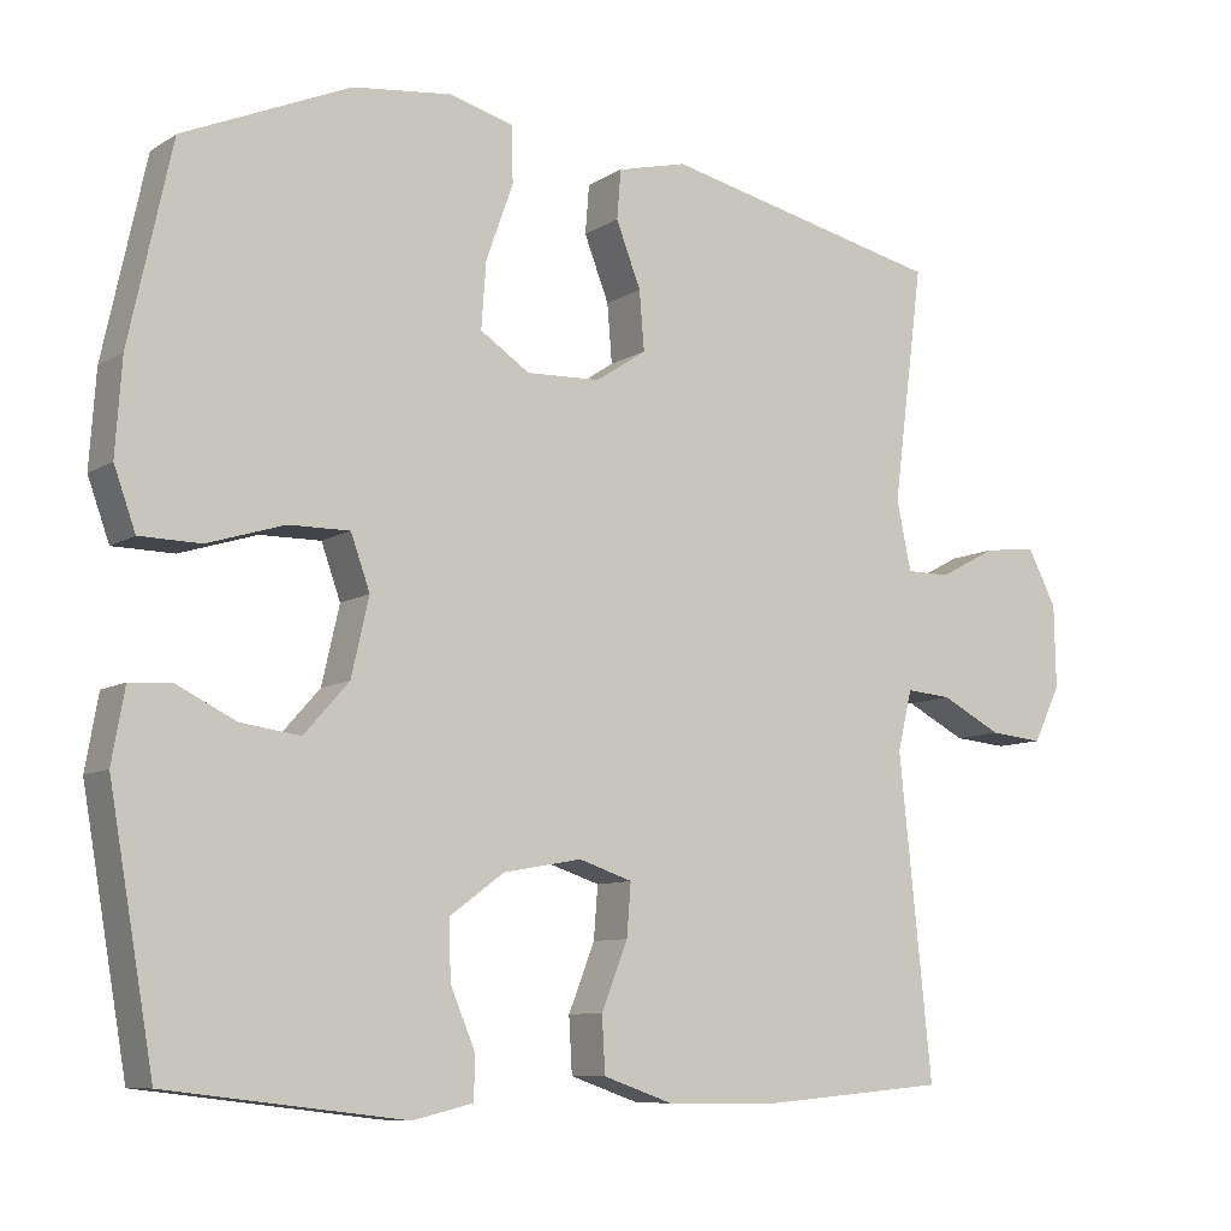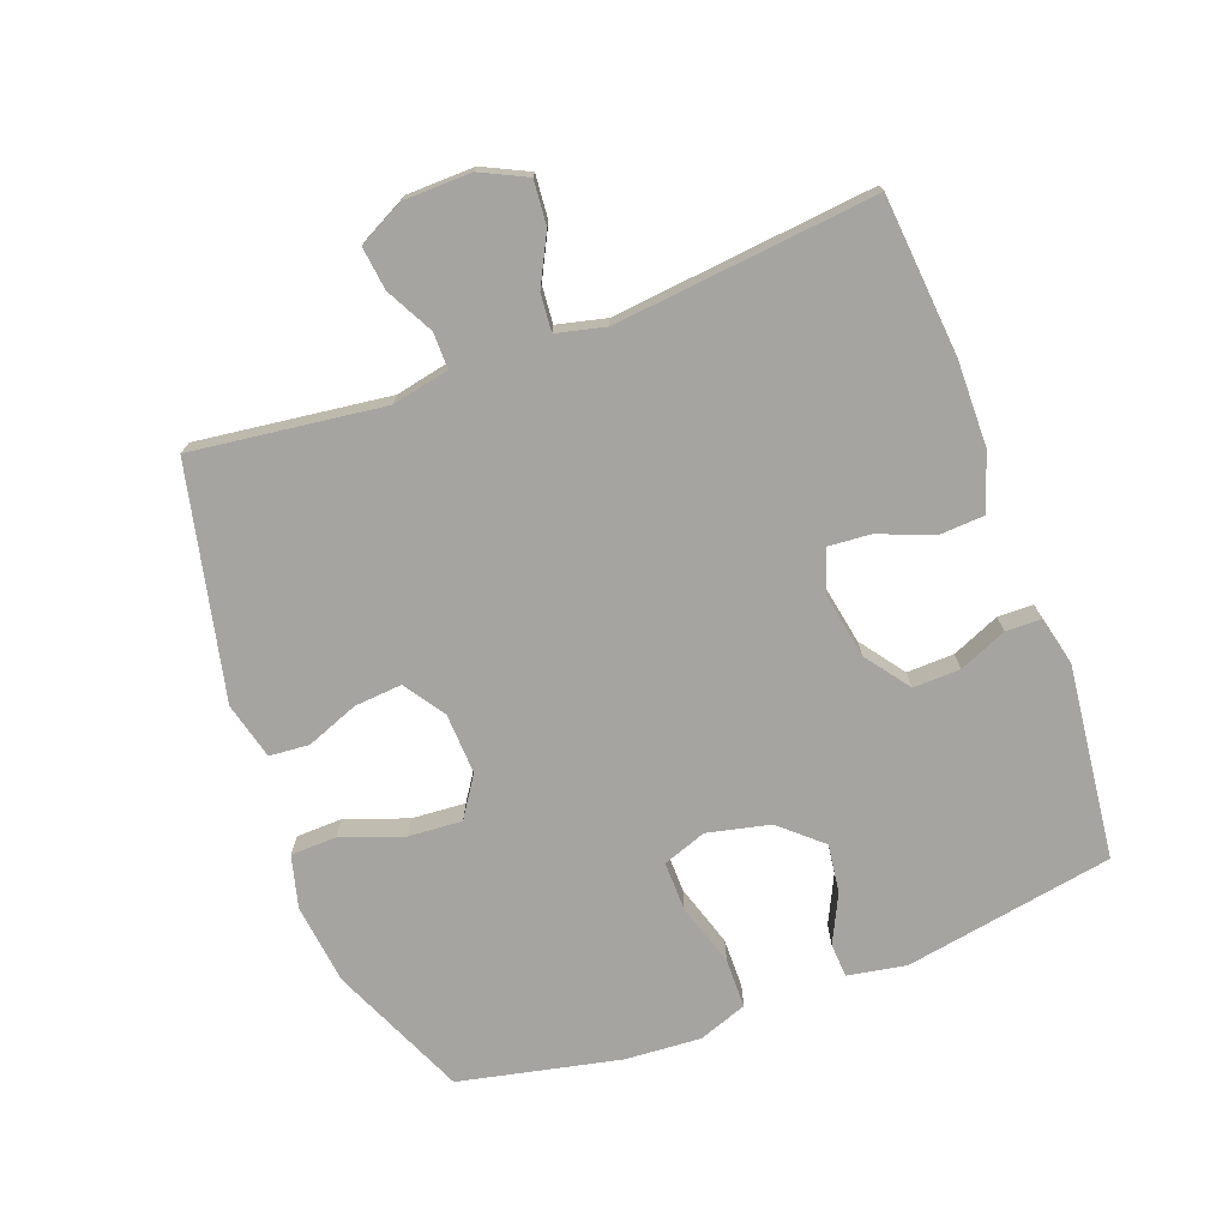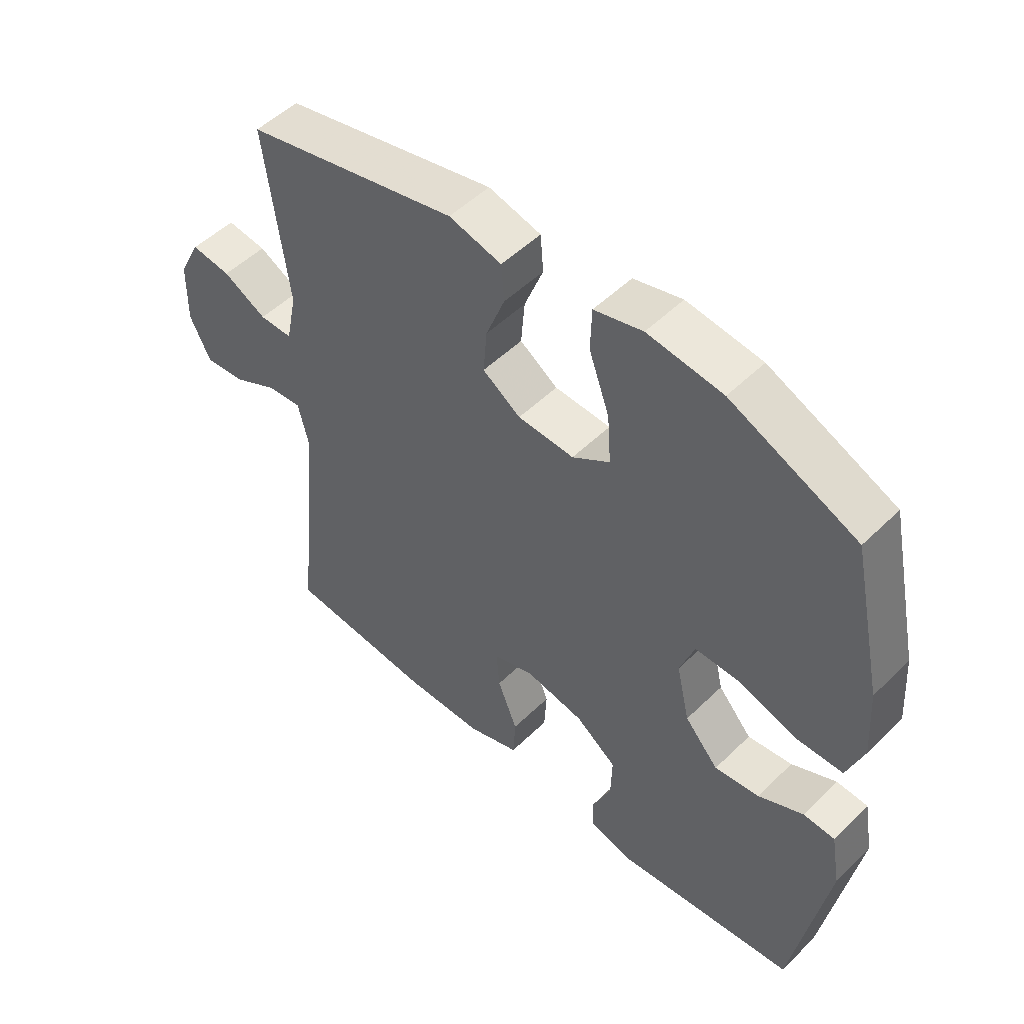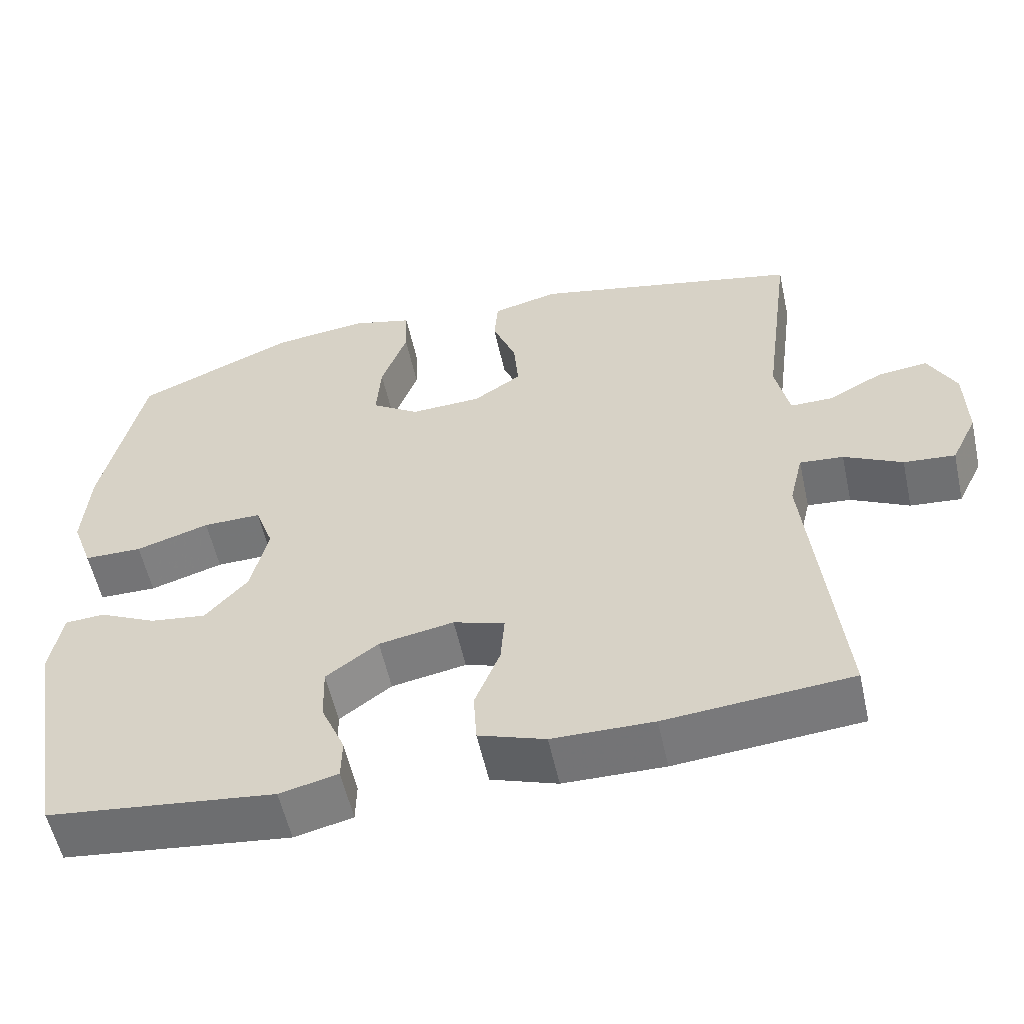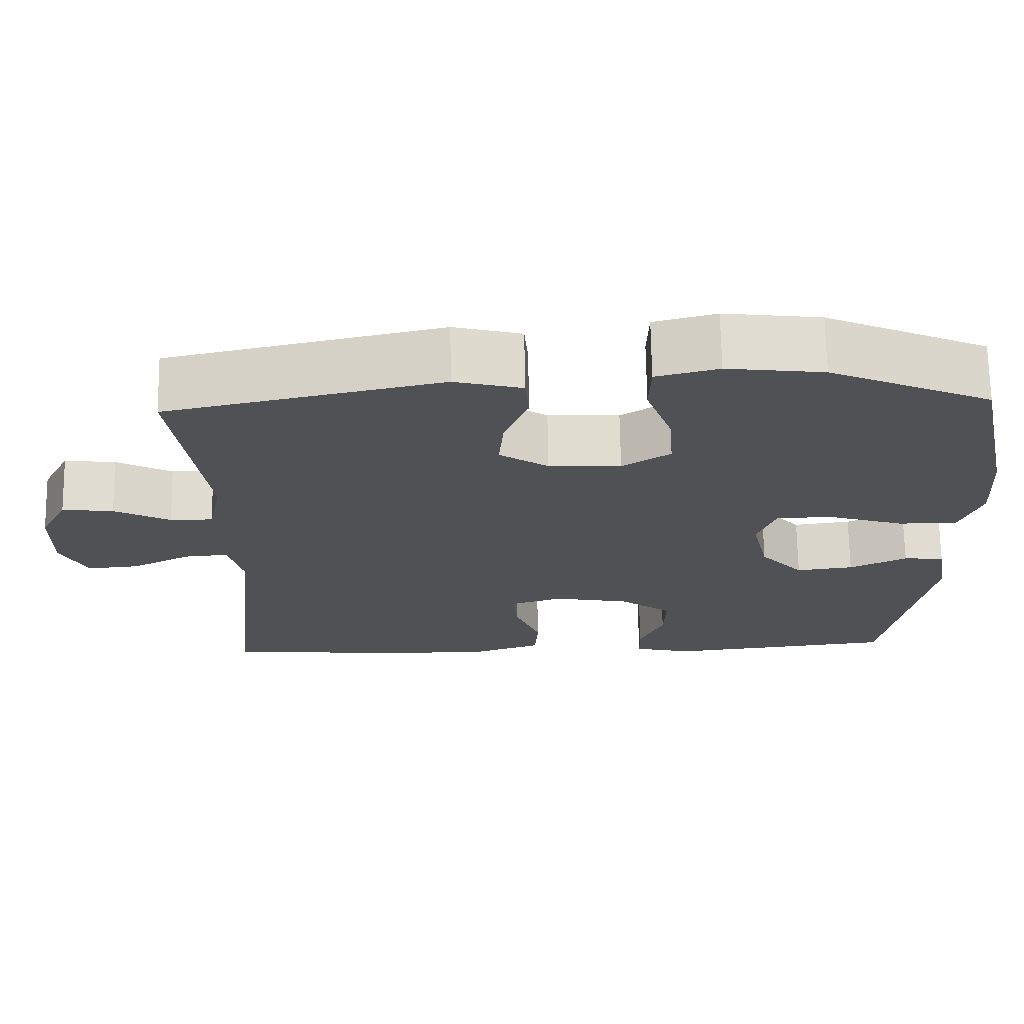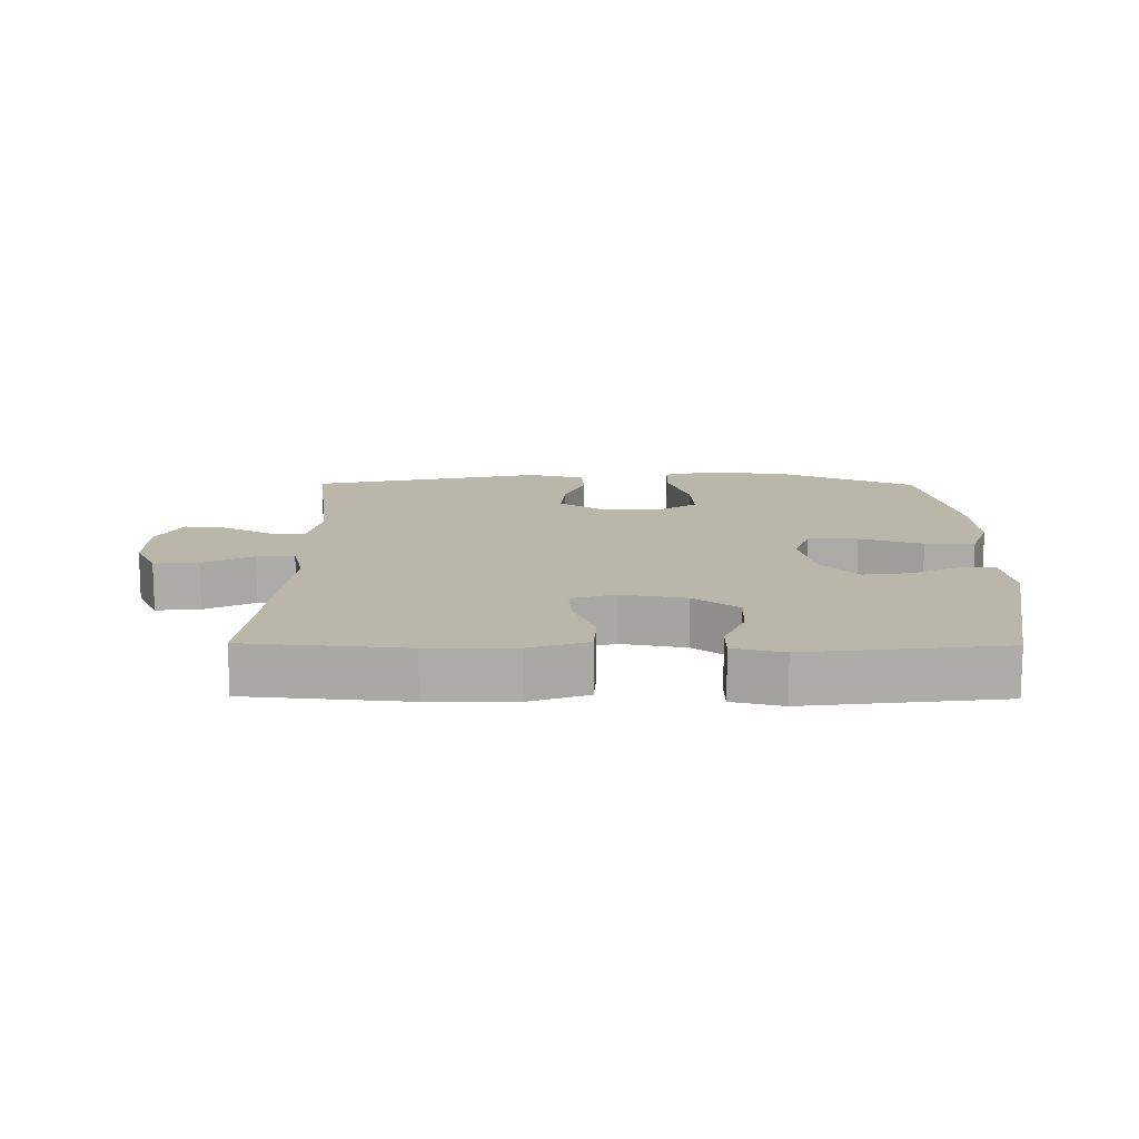
<metadata>
{"format":"obj","ext":"obj","renderer":"f3d","projection":"perspective","resolution":1024,"background":"white","views":[{"elev":-8.9,"azim":-32.5,"up":"+Z"},{"elev":-73.5,"azim":110.5,"up":"+Y"},{"elev":51.2,"azim":-136.5,"up":"+Z"},{"elev":-56.5,"azim":12.4,"up":"+Z"},{"elev":70.0,"azim":179.1,"up":"+Z"},{"elev":13.8,"azim":-179.4,"up":"+Y"}]}
</metadata>
<code>
v -0.5 0.07 -0.5
v -0.556 0.07 -0.18
v -0.54 0.07 -0.09
v -0.488 0.07 -0.087
v -0.414 0.07 -0.123
v -0.34 0.07 -0.133
v -0.284 0.07 -0.07
v -0.262 0.07 0.026
v -0.286 0.07 0.093
v -0.362 0.07 0.092
v -0.458 0.07 0.062
v -0.534 0.07 0.063
v -0.561 0.07 0.138
v -0.553 0.07 0.255
v -0.5 0.07 0.5
v -0.292 0.07 0.591
v -0.168 0.07 0.606
v -0.088 0.07 0.585
v -0.086 0.07 0.515
v -0.12 0.07 0.42
v -0.126 0.07 0.338
v -0.064 0.07 0.297
v 0.029 0.07 0.301
v 0.092 0.07 0.343
v 0.086 0.07 0.416
v 0.055 0.07 0.496
v 0.06 0.07 0.557
v 0.147 0.07 0.579
v 0.5 0.07 0.5
v 0.462 0.07 0.207
v 0.48 0.07 0.12
v 0.535 0.07 0.12
v 0.607 0.07 0.158
v 0.673 0.07 0.166
v 0.709 0.07 0.096
v 0.711 0.07 -0.007
v 0.677 0.07 -0.077
v 0.61 0.07 -0.071
v 0.534 0.07 -0.032
v 0.477 0.07 -0.027
v 0.459 0.07 -0.102
v 0.5 0.07 -0.5
v 0.258 0.07 -0.521
v 0.126 0.07 -0.519
v 0.039 0.07 -0.489
v 0.035 0.07 -0.42
v 0.068 0.07 -0.337
v 0.073 0.07 -0.272
v 0.006 0.07 -0.25
v -0.092 0.07 -0.268
v -0.16 0.07 -0.318
v -0.158 0.07 -0.39
v -0.127 0.07 -0.463
v -0.128 0.07 -0.517
v -0.204 0.07 -0.535
v -0.5 0 -0.5
v -0.556 0 -0.18
v -0.54 0 -0.09
v -0.488 0 -0.087
v -0.414 0 -0.123
v -0.34 0 -0.133
v -0.284 0 -0.07
v -0.262 0 0.026
v -0.286 0 0.093
v -0.362 0 0.092
v -0.458 0 0.062
v -0.534 0 0.063
v -0.561 0 0.138
v -0.553 0 0.255
v -0.5 0 0.5
v -0.292 0 0.591
v -0.168 0 0.606
v -0.088 0 0.585
v -0.086 0 0.515
v -0.12 0 0.42
v -0.126 0 0.338
v -0.064 0 0.297
v 0.029 0 0.301
v 0.092 0 0.343
v 0.086 0 0.416
v 0.055 0 0.496
v 0.06 0 0.557
v 0.147 0 0.579
v 0.5 0 0.5
v 0.462 0 0.207
v 0.48 0 0.12
v 0.535 0 0.12
v 0.607 0 0.158
v 0.673 0 0.166
v 0.709 0 0.096
v 0.711 0 -0.007
v 0.677 0 -0.077
v 0.61 0 -0.071
v 0.534 0 -0.032
v 0.477 0 -0.027
v 0.459 0 -0.102
v 0.5 0 -0.5
v 0.258 0 -0.521
v 0.126 0 -0.519
v 0.039 0 -0.489
v 0.035 0 -0.42
v 0.068 0 -0.337
v 0.073 0 -0.272
v 0.006 0 -0.25
v -0.092 0 -0.268
v -0.16 0 -0.318
v -0.158 0 -0.39
v -0.127 0 -0.463
v -0.128 0 -0.517
v -0.204 0 -0.535
f 52 53 54 55
f 51 52 55 1
f 50 51 1 2
f 49 50 2 3
f 44 45 46 47
f 44 47 48
f 41 42 43 44
f 40 41 44 48
f 36 37 38 39
f 36 39 40
f 35 36 40
f 32 33 34 35
f 31 32 35 40
f 30 31 40 48
f 25 26 27 28
f 24 25 28 29
f 23 24 29 30
f 17 18 19 20
f 17 20 21
f 16 17 21
f 15 16 21
f 14 15 21 22
f 10 11 12 13
f 9 10 13 14
f 3 4 5
f 49 3 5
f 49 5 6
f 48 49 6 7
f 30 48 7 8
f 23 30 8 9
f 9 14 22 23
f 110 109 108 107
f 56 110 107 106
f 57 56 106 105
f 58 57 105 104
f 102 101 100 99
f 103 102 99
f 99 98 97 96
f 103 99 96 95
f 94 93 92 91
f 95 94 91
f 95 91 90
f 90 89 88 87
f 95 90 87 86
f 103 95 86 85
f 83 82 81 80
f 84 83 80 79
f 85 84 79 78
f 75 74 73 72
f 76 75 72
f 76 72 71
f 76 71 70
f 77 76 70 69
f 68 67 66 65
f 69 68 65 64
f 60 59 58
f 60 58 104
f 61 60 104
f 62 61 104 103
f 63 62 103 85
f 64 63 85 78
f 78 77 69 64
f 1 56 57 2
f 2 57 58 3
f 3 58 59 4
f 4 59 60 5
f 5 60 61 6
f 6 61 62 7
f 7 62 63 8
f 8 63 64 9
f 9 64 65 10
f 10 65 66 11
f 11 66 67 12
f 12 67 68 13
f 13 68 69 14
f 14 69 70 15
f 15 70 71 16
f 16 71 72 17
f 17 72 73 18
f 18 73 74 19
f 19 74 75 20
f 20 75 76 21
f 21 76 77 22
f 22 77 78 23
f 23 78 79 24
f 24 79 80 25
f 25 80 81 26
f 26 81 82 27
f 27 82 83 28
f 28 83 84 29
f 29 84 85 30
f 30 85 86 31
f 31 86 87 32
f 32 87 88 33
f 33 88 89 34
f 34 89 90 35
f 35 90 91 36
f 36 91 92 37
f 37 92 93 38
f 38 93 94 39
f 39 94 95 40
f 40 95 96 41
f 41 96 97 42
f 42 97 98 43
f 43 98 99 44
f 44 99 100 45
f 45 100 101 46
f 46 101 102 47
f 47 102 103 48
f 48 103 104 49
f 49 104 105 50
f 50 105 106 51
f 51 106 107 52
f 52 107 108 53
f 53 108 109 54
f 54 109 110 55
f 55 110 56 1

</code>
